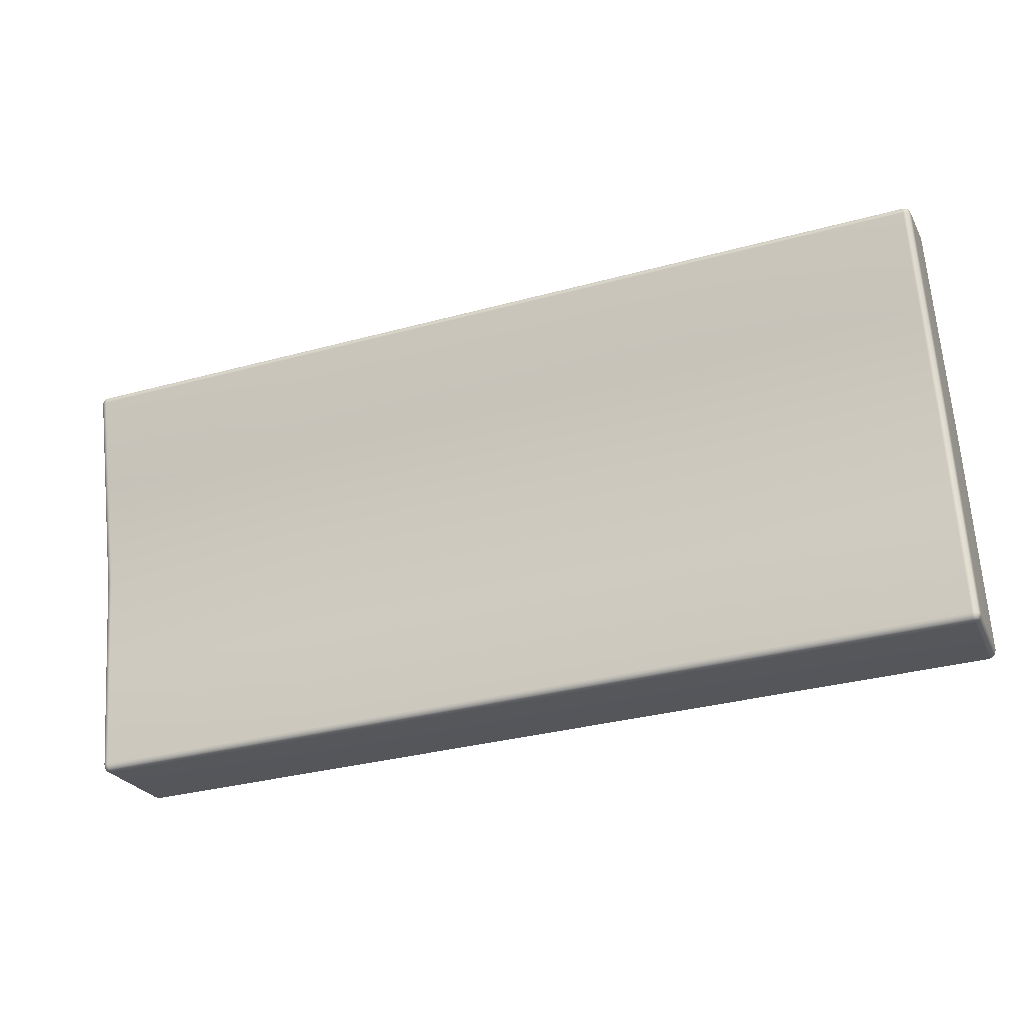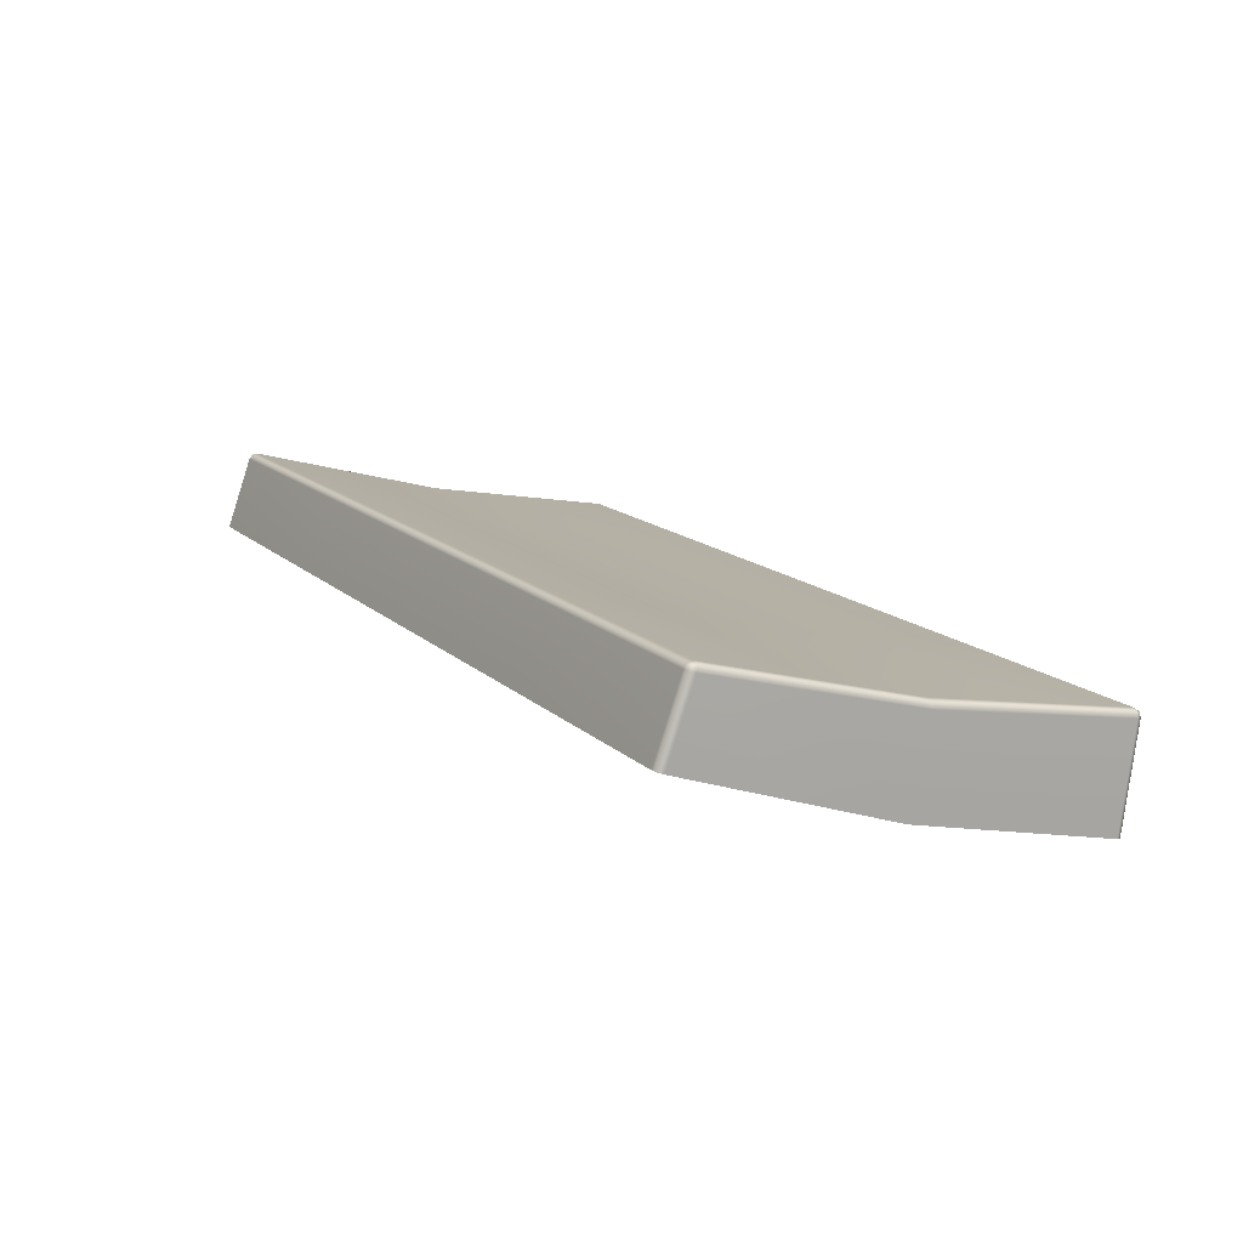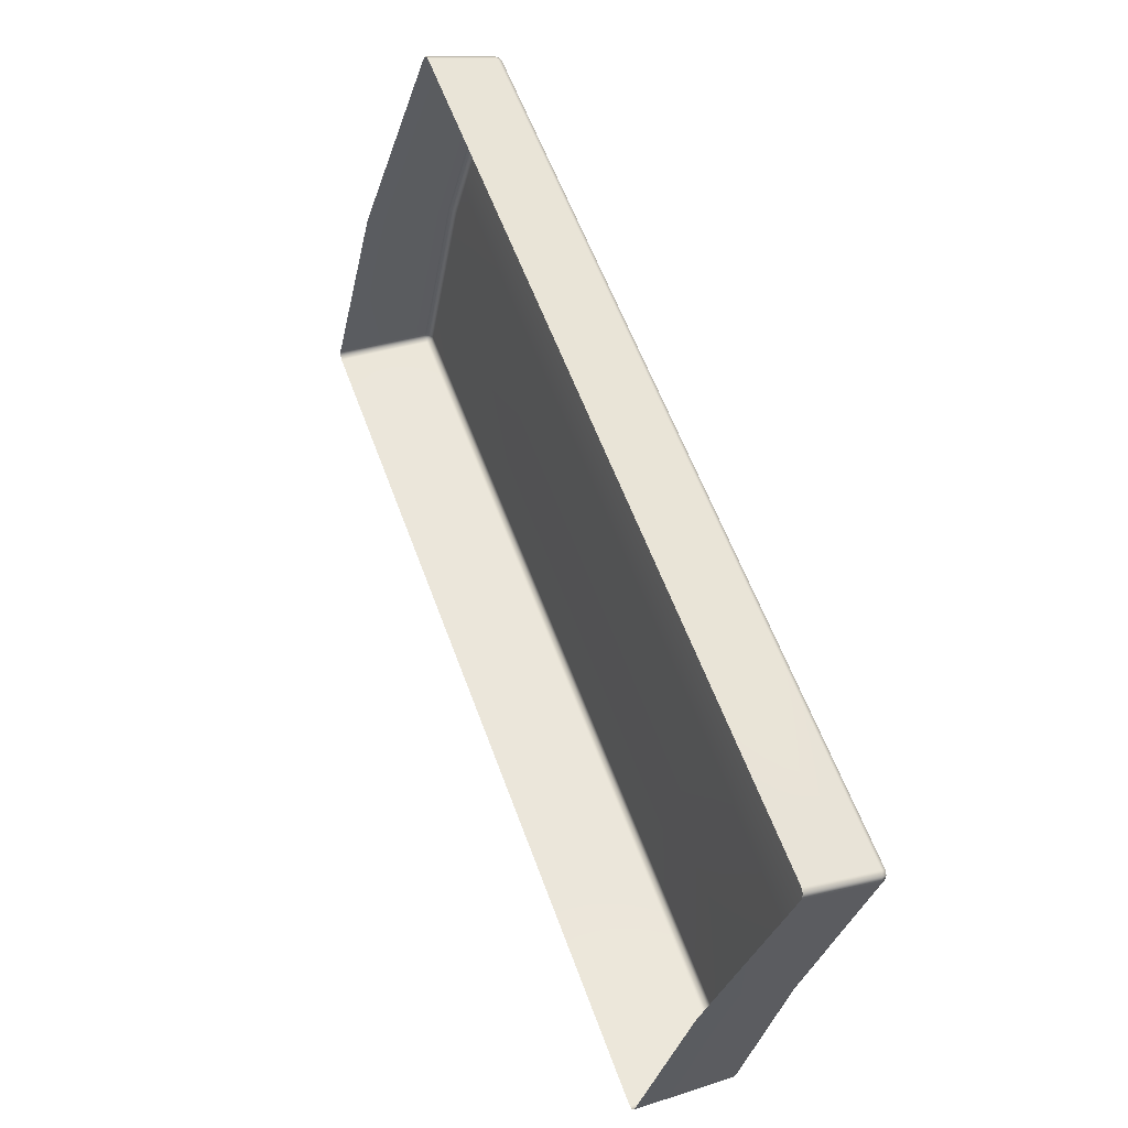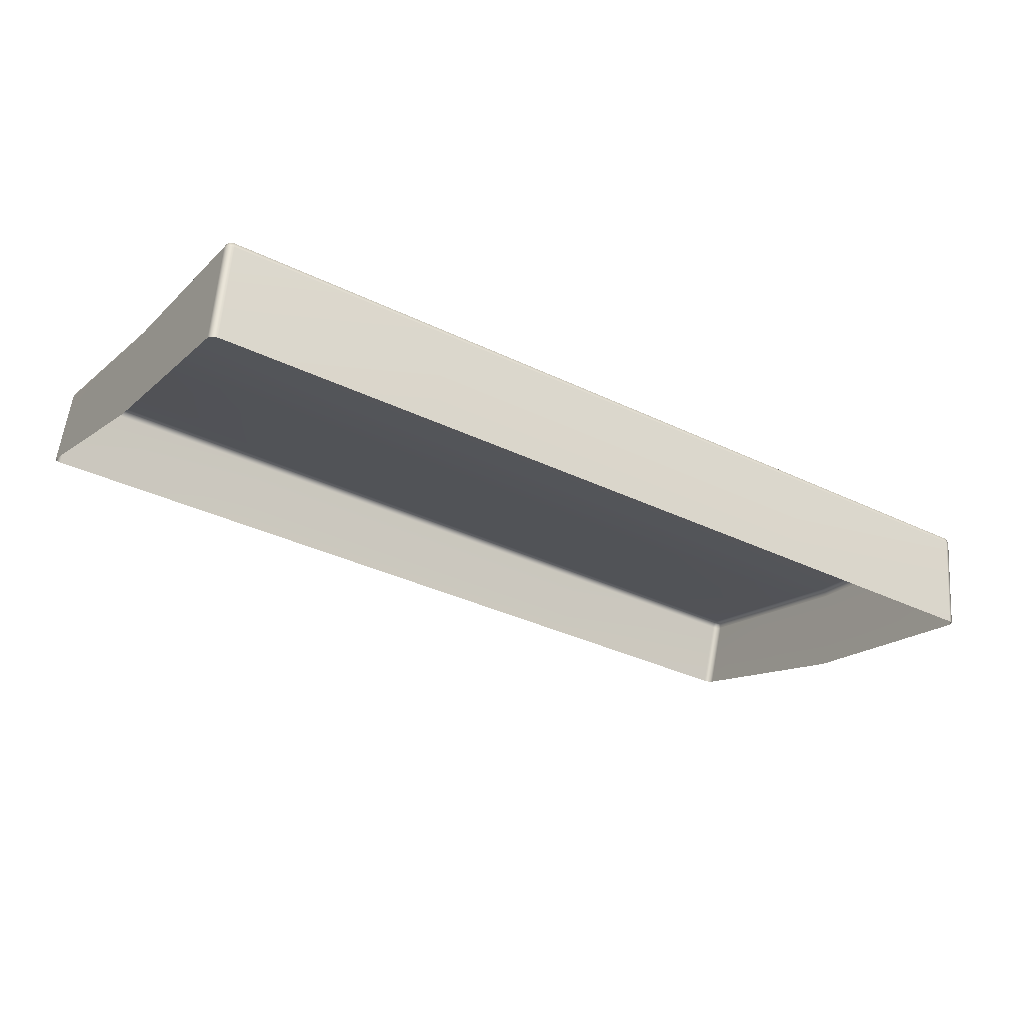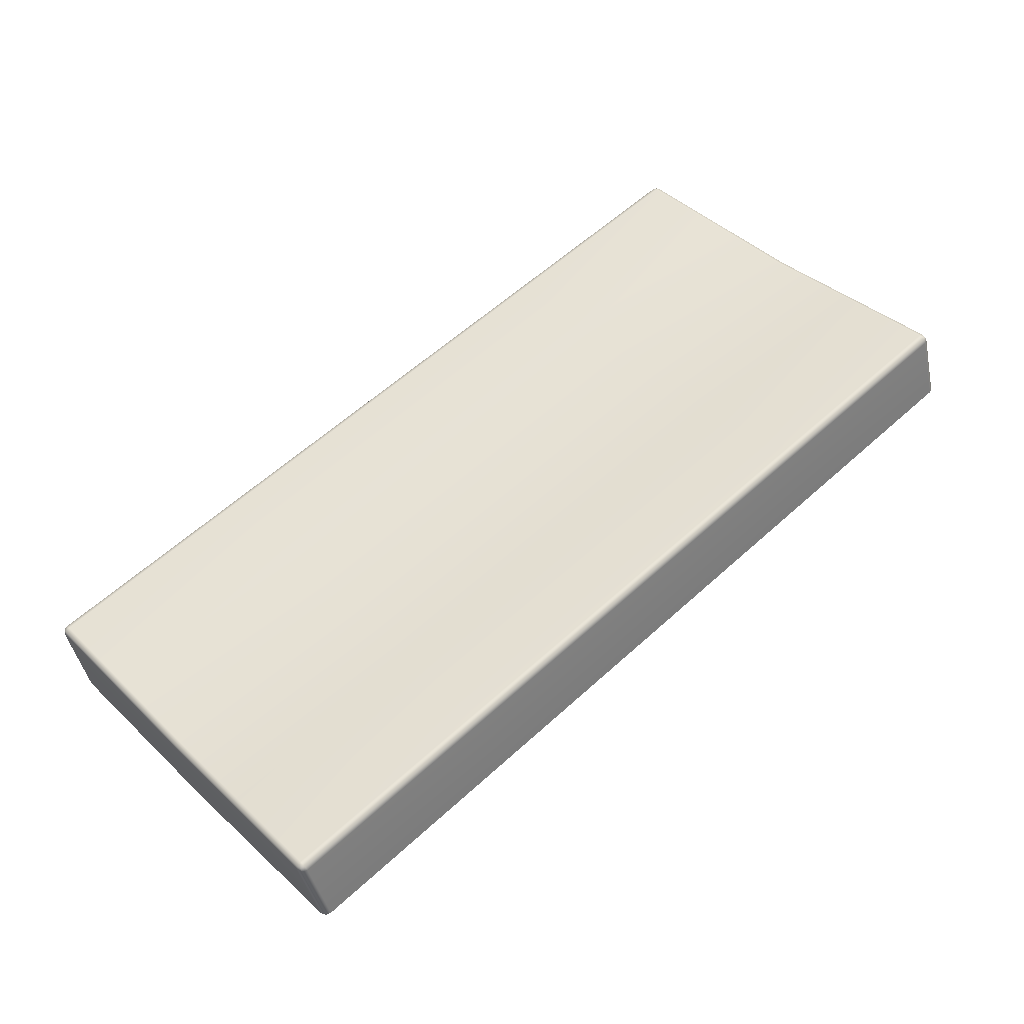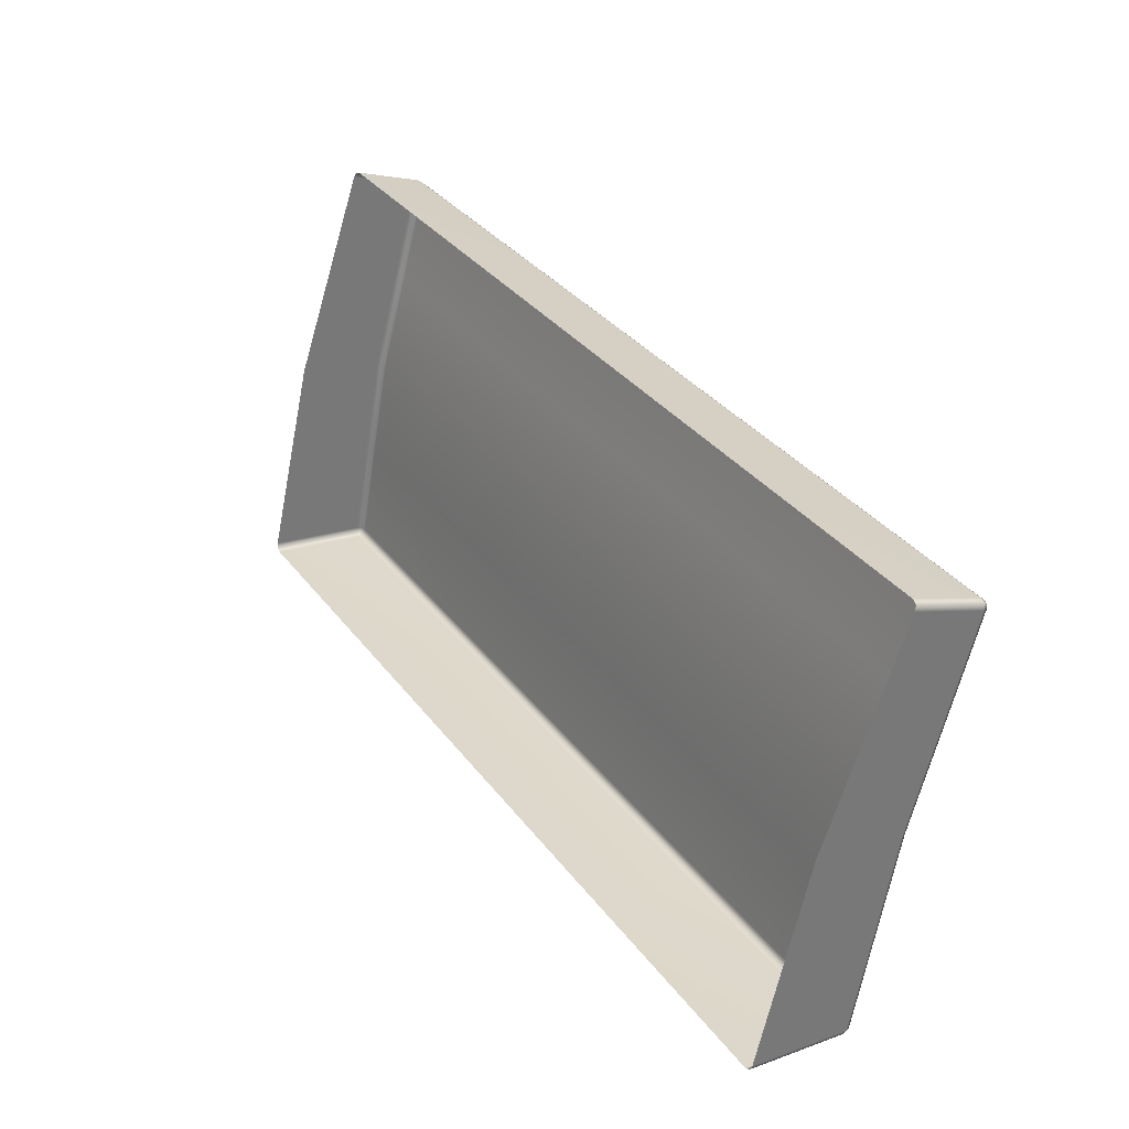
<metadata>
{"format":"obj","ext":"obj","renderer":"f3d","projection":"perspective","resolution":1024,"background":"white","views":[{"elev":-33.2,"azim":-159.5,"up":"+Z"},{"elev":14.9,"azim":61.3,"up":"+Y"},{"elev":59.8,"azim":69.8,"up":"+Z"},{"elev":-34.7,"azim":147.0,"up":"+Y"},{"elev":59.2,"azim":-43.1,"up":"+Y"},{"elev":34.5,"azim":58.3,"up":"+Z"}]}
</metadata>
<code>
g ENV_SY01_G9_Section4_Vinyl_Slide_01_MO__1_
v -5.03 -0.01457 -2.44
v -5.03 -1.112 -2.289
v -4.973 -1.117 -2.312
v -4.973 -0.01889 -2.463
v -4.973 0.04248 -2.448
v -5.019 0.03385 -2.436
v -2.486 0.04233 -2.448
v -2.486 -0.01889 -2.463
v -2.486 -1.117 -2.312
v 0.000387 0.04233 -2.448
v -7.567e-05 -0.01905 -2.463
v -7.567e-05 -1.117 -2.312
v 2.487 0.04233 -2.448
v 2.486 -0.01905 -2.463
v 2.486 -1.117 -2.312
v 4.974 0.04233 -2.448
v 4.973 -0.01905 -2.463
v 4.973 -1.118 -2.312
v 5.03 -1.112 -2.289
v 5.03 -0.01473 -2.44
v 5.02 0.03369 -2.436
v -2.486 0.04233 -2.448
v 0.000387 0.04233 -2.448
v 0.001004 0.0761 -2.395
v -2.486 0.07626 -2.395
v 0.000387 0.284 -1.277
v -2.486 0.2841 -1.277
v 5.03 -0.01473 -2.44
v 5.03 -1.112 -2.289
v 5.053 -1.099 -2.233
v 5.053 -0.004242 -2.383
v 5.053 -0.8274 -1.087
v 5.03 0.05251 -2.392
v 5.02 0.03369 -2.436
v 5.03 0.2605 -1.273
v 5.053 0.2042 -1.262
v 5.03 0.4687 -0.1532
v 5.053 0.4127 -0.1403
v 5.053 -0.5562 0.05898
v 5.03 0.7815 0.967
v 5.053 0.7264 0.9832
v 5.053 -0.1464 1.223
v 5.03 1.094 2.087
v 5.053 1.04 2.106
v 5.053 0.2633 2.387
v 5.03 0.2824 2.441
v 5.03 1.056 2.162
v 5.019 1.097 2.136
v 5.03 1.056 2.162
v 5.03 0.2824 2.441
v 4.973 0.2903 2.463
v 4.973 1.062 2.185
v 2.486 0.2903 2.463
v 4.973 1.11 2.143
v 5.019 1.097 2.136
v 2.486 1.11 2.143
v 2.486 1.062 2.185
v -0.0006925 1.11 2.143
v -7.567e-05 1.062 2.185
v -7.567e-05 0.2903 2.463
v -2.487 1.11 2.143
v -2.486 1.062 2.185
v -2.486 0.2903 2.463
v -4.974 1.111 2.143
v -4.973 1.062 2.185
v -4.973 0.2905 2.463
v -5.03 0.2824 2.441
v -5.03 1.056 2.162
v -5.02 1.097 2.136
v -0.0006925 1.11 2.143
v -2.487 1.11 2.143
v -2.489 1.117 2.081
v -0.001464 1.117 2.08
v 2.486 1.11 2.143
v 2.486 1.117 2.08
v -2.487 0.8046 0.9613
v -0.0006925 0.8046 0.961
v 2.486 0.8044 0.9606
v 2.486 0.4918 -0.1586
v -7.567e-05 0.492 -0.1586
v 2.487 0.284 -1.277
v -2.486 0.492 -0.1585
v 0.000387 0.284 -1.277
v -2.486 0.2841 -1.277
v -5.03 1.056 2.162
v -5.03 0.2824 2.441
v -5.053 0.2635 2.387
v -5.053 1.04 2.106
v -5.03 1.095 2.088
v -5.02 1.097 2.136
v -5.03 0.7818 0.9676
v -5.053 0.7266 0.9832
v -5.053 -0.1463 1.223
v -5.03 0.4689 -0.1532
v -5.053 0.4129 -0.1401
v -5.053 -0.556 0.05898
v -5.03 0.2608 -1.272
v -5.053 -0.8274 -1.087
v -5.053 0.2044 -1.262
v -5.03 0.05266 -2.391
v -5.053 -0.004242 -2.383
v -5.053 -1.099 -2.233
v -5.03 -1.112 -2.289
v -5.03 -0.01457 -2.44
v -5.019 0.03385 -2.436
v -5.03 0.05266 -2.391
v -5.019 0.03385 -2.436
v -4.973 0.04248 -2.448
v -4.973 0.07626 -2.394
v -5.03 0.2608 -1.272
v -2.486 0.07626 -2.395
v -2.486 0.04233 -2.448
v -2.486 0.2841 -1.277
v -4.973 0.2841 -1.276
v -5.03 0.4689 -0.1532
v -4.973 0.492 -0.1585
v -2.486 0.2841 -1.277
v -5.03 0.7818 0.9676
v -2.486 0.492 -0.1585
v -4.974 0.8047 0.9616
v -2.487 0.8046 0.9613
v -5.03 1.095 2.088
v -4.976 1.118 2.082
v -2.489 1.117 2.081
v -2.487 0.8046 0.9613
v -2.487 1.11 2.143
v -4.974 1.111 2.143
v -5.02 1.097 2.136
v 4.974 0.04233 -2.448
v 5.02 0.03369 -2.436
v 5.03 0.05251 -2.392
v 4.975 0.07579 -2.396
v 2.487 0.04233 -2.448
v 2.488 0.07595 -2.396
v 4.974 0.2838 -1.277
v 2.487 0.284 -1.277
v 5.03 0.2605 -1.273
v 4.973 0.4918 -0.1586
v 5.03 0.4687 -0.1532
v 2.486 0.4918 -0.1586
v 2.487 0.284 -1.277
v 2.486 0.8044 0.9606
v 4.973 0.8043 0.9602
v 5.03 0.7815 0.967
v 4.973 1.117 2.079
v 5.03 1.094 2.087
v 2.486 1.117 2.08
v 2.486 0.8044 0.9606
v 4.973 1.11 2.143
v 5.019 1.097 2.136
v 2.486 1.11 2.143
v 0.001004 0.0761 -2.395
v 2.487 0.284 -1.277
v 0.000387 0.284 -1.277
v 2.488 0.07595 -2.396
v 0.000387 0.04233 -2.448
v 2.487 0.04233 -2.448
g ENV_SY01_G9_Section4_Vinyl_Slide_01_MO__1__0
f 3 2 1
f 4 3 1
f 4 1 5
f 1 6 5
f 5 7 4
f 4 8 3
f 7 8 4
f 8 9 3
f 7 10 8
f 8 11 9
f 10 11 8
f 11 12 9
f 10 13 11
f 11 14 12
f 13 14 11
f 14 15 12
f 13 16 14
f 14 17 15
f 16 17 14
f 17 18 15
f 19 18 17
f 20 19 17
f 17 16 20
f 16 21 20
f 24 23 22
f 25 24 22
f 26 24 25
f 27 26 25
f 30 29 28
f 31 30 28
f 32 30 31
f 31 28 33
f 28 34 33
f 31 33 35
f 36 31 35
f 36 32 31
f 36 35 37
f 36 38 32
f 38 36 37
f 38 39 32
f 37 40 38
f 38 41 39
f 40 41 38
f 41 42 39
f 40 43 41
f 41 44 42
f 43 44 41
f 44 45 42
f 46 45 44
f 47 46 44
f 44 43 47
f 43 48 47
f 51 50 49
f 52 51 49
f 53 51 52
f 52 49 54
f 49 55 54
f 54 56 52
f 56 57 52
f 57 53 52
f 56 58 57
f 57 59 53
f 58 59 57
f 59 60 53
f 58 61 59
f 59 62 60
f 61 62 59
f 62 63 60
f 61 64 62
f 62 65 63
f 64 65 62
f 65 66 63
f 67 66 65
f 68 67 65
f 65 64 68
f 64 69 68
f 72 71 70
f 73 72 70
f 73 70 74
f 75 73 74
f 76 72 73
f 77 73 75
f 77 76 73
f 78 77 75
f 78 79 77
f 77 80 76
f 79 80 77
f 80 79 81
f 80 82 76
f 83 80 81
f 82 80 83
f 84 82 83
f 87 86 85
f 88 87 85
f 88 85 89
f 85 90 89
f 88 89 91
f 87 88 92
f 92 88 91
f 93 87 92
f 92 91 94
f 93 92 95
f 95 92 94
f 96 93 95
f 94 97 95
f 98 96 95
f 97 99 95
f 99 98 95
f 97 100 99
f 99 101 98
f 100 101 99
f 101 102 98
f 103 102 101
f 104 103 101
f 101 100 104
f 100 105 104
f 108 107 106
f 109 108 106
f 109 106 110
f 109 111 108
f 111 112 108
f 113 111 109
f 114 113 109
f 114 109 110
f 114 110 115
f 116 114 115
f 114 116 117
f 115 118 116
f 116 119 117
f 118 120 116
f 119 116 120
f 121 119 120
f 118 122 120
f 122 123 120
f 120 123 124
f 125 120 124
f 124 123 126
f 123 127 126
f 123 122 127
f 122 128 127
f 131 130 129
f 132 131 129
f 132 129 133
f 134 132 133
f 131 132 135
f 135 132 134
f 136 135 134
f 137 131 135
f 137 135 138
f 139 137 138
f 140 138 135
f 141 140 135
f 140 142 138
f 142 143 138
f 138 143 139
f 143 144 139
f 143 145 144
f 145 146 144
f 147 145 143
f 148 147 143
f 145 149 146
f 145 147 149
f 149 150 146
f 147 151 149
f 154 153 152
f 153 155 152
f 152 155 156
f 155 157 156

</code>
